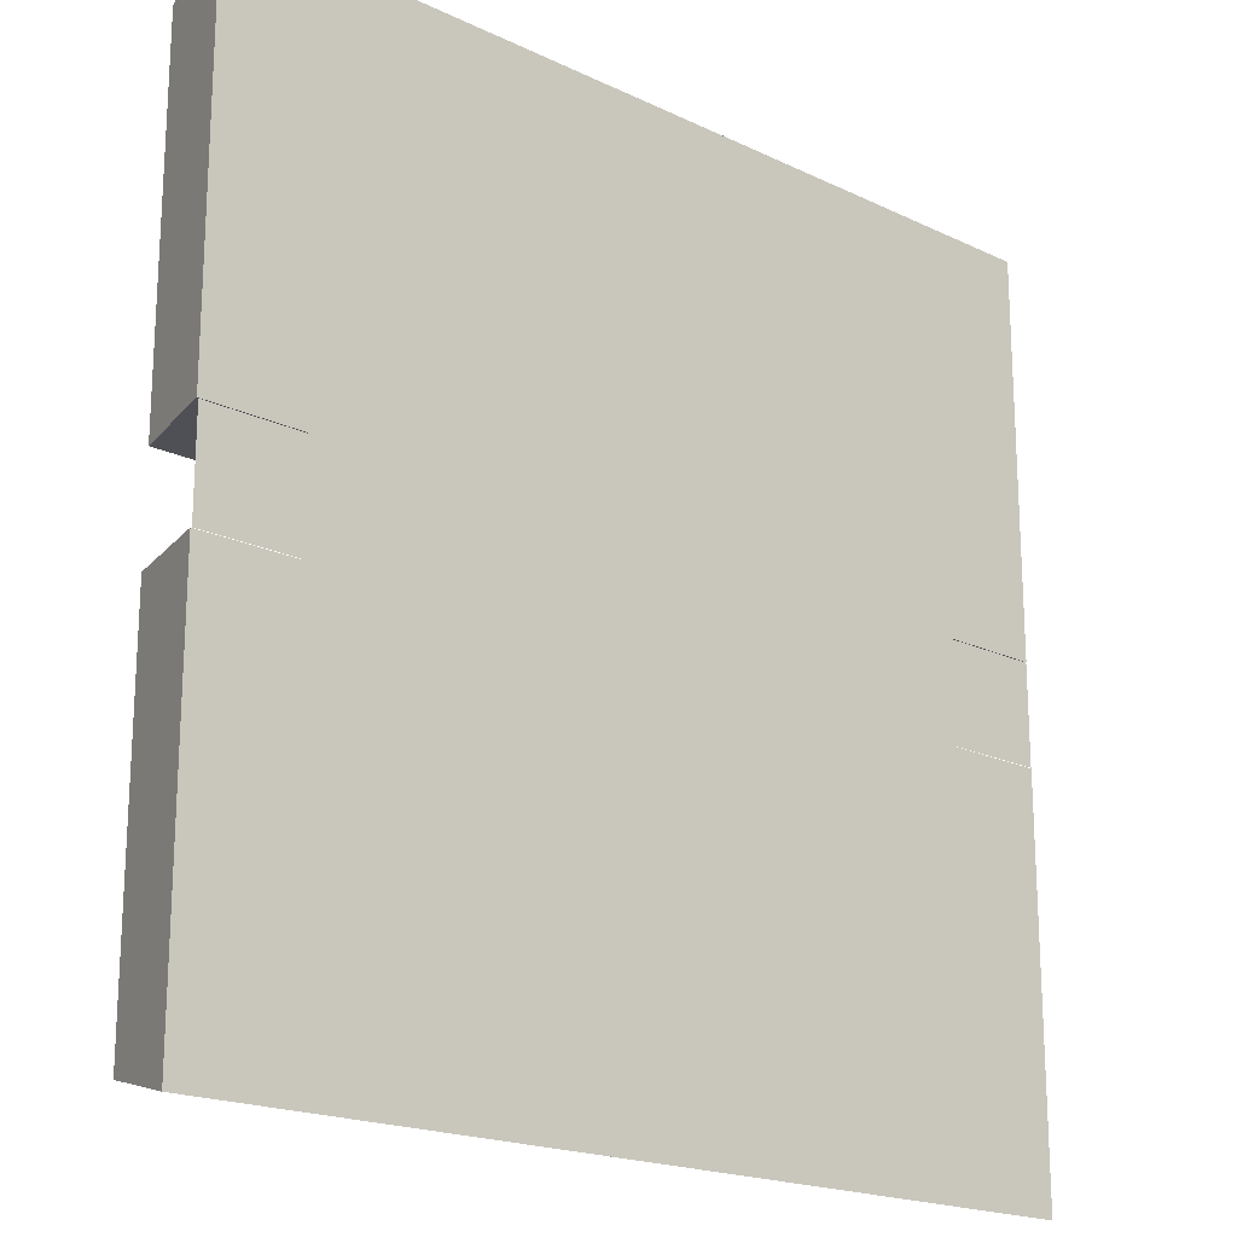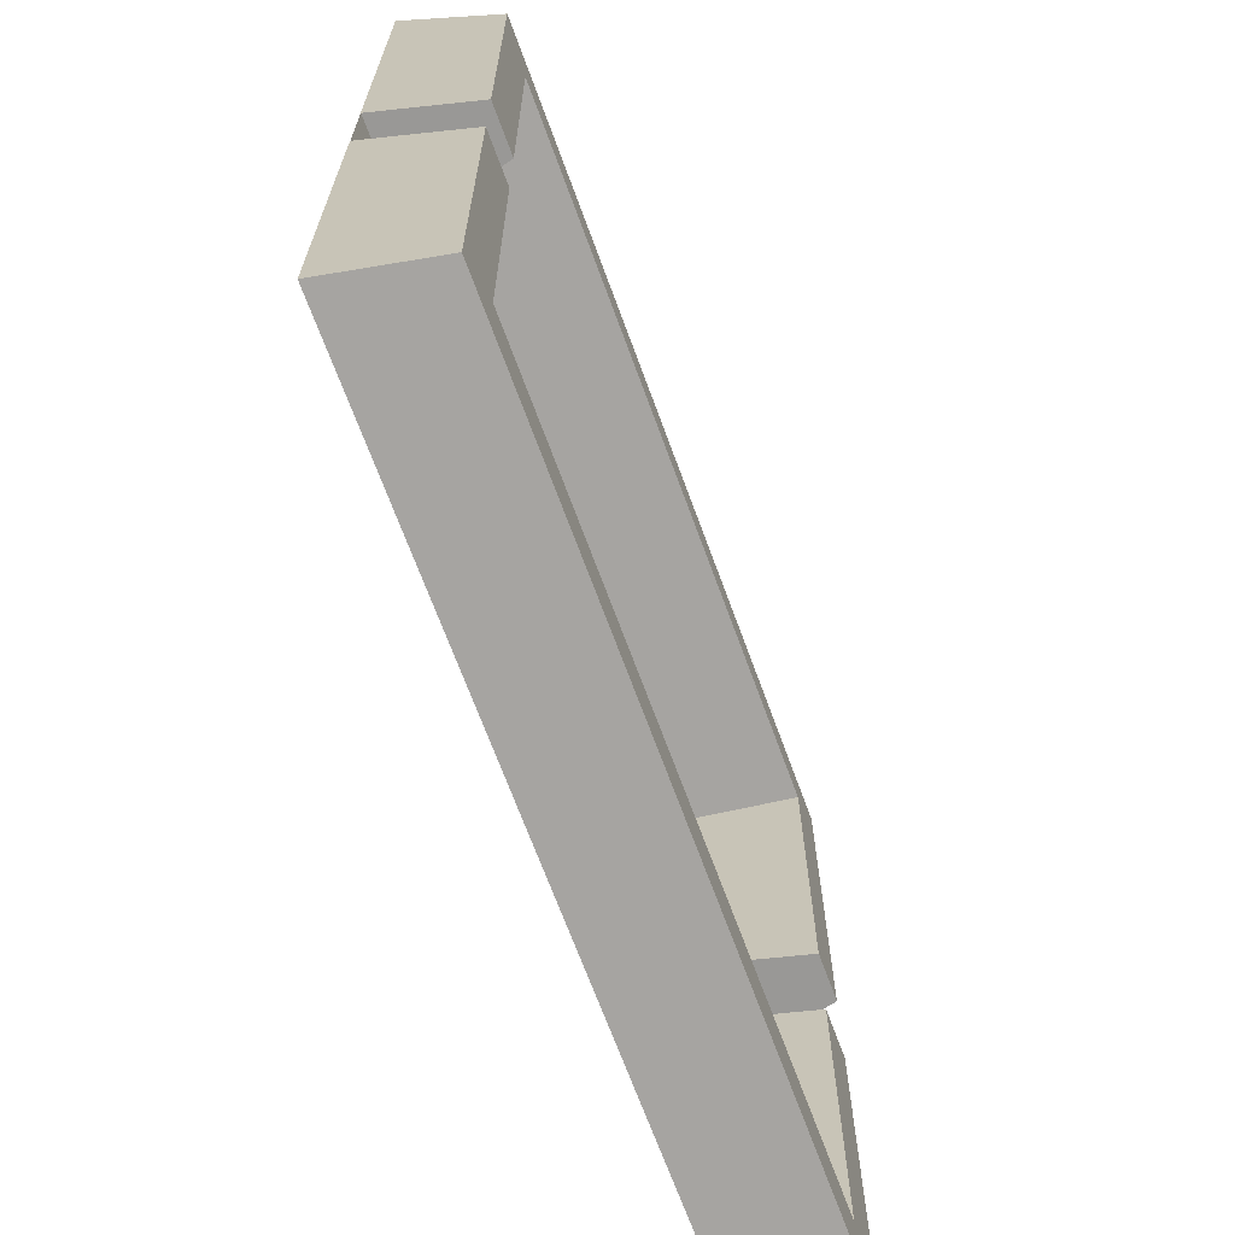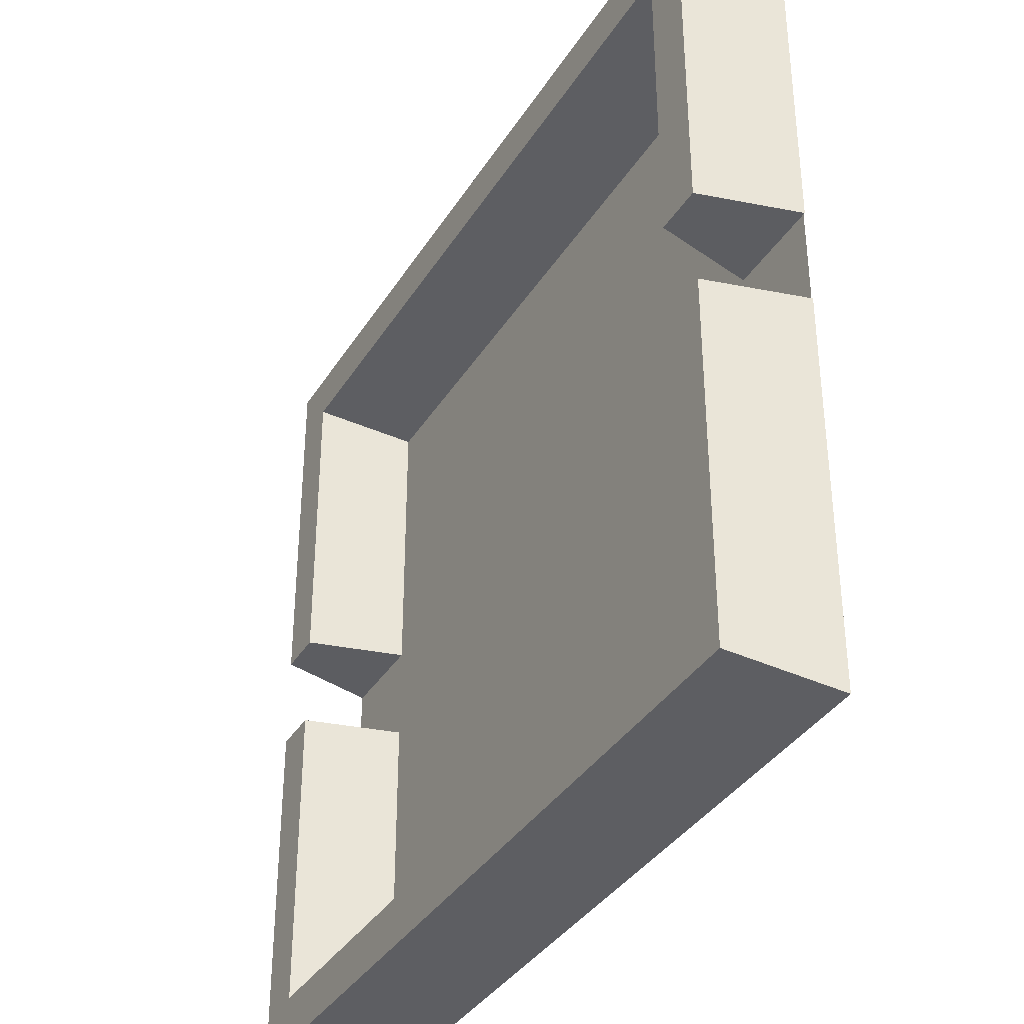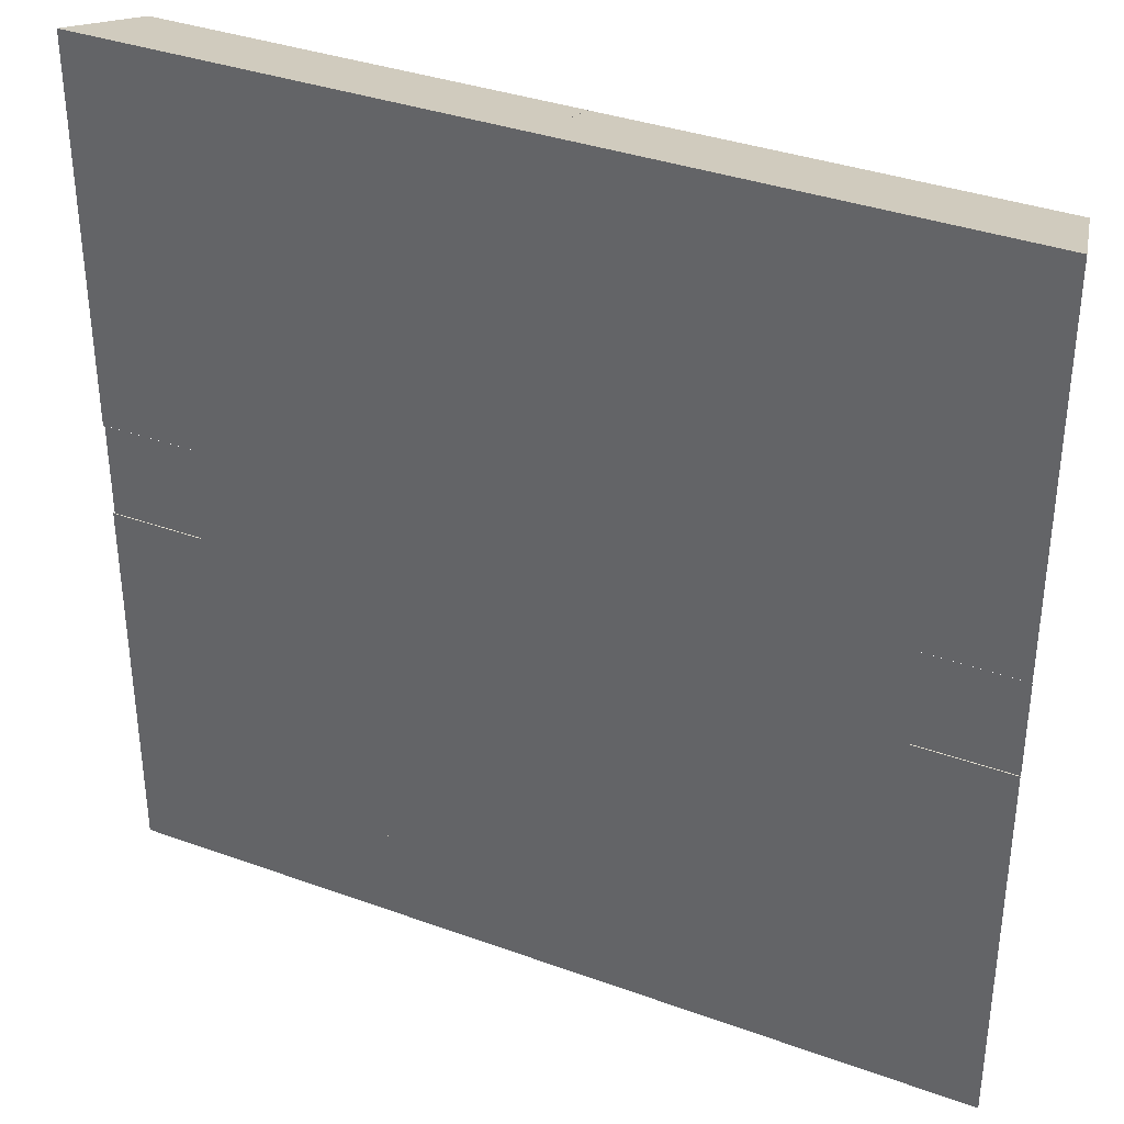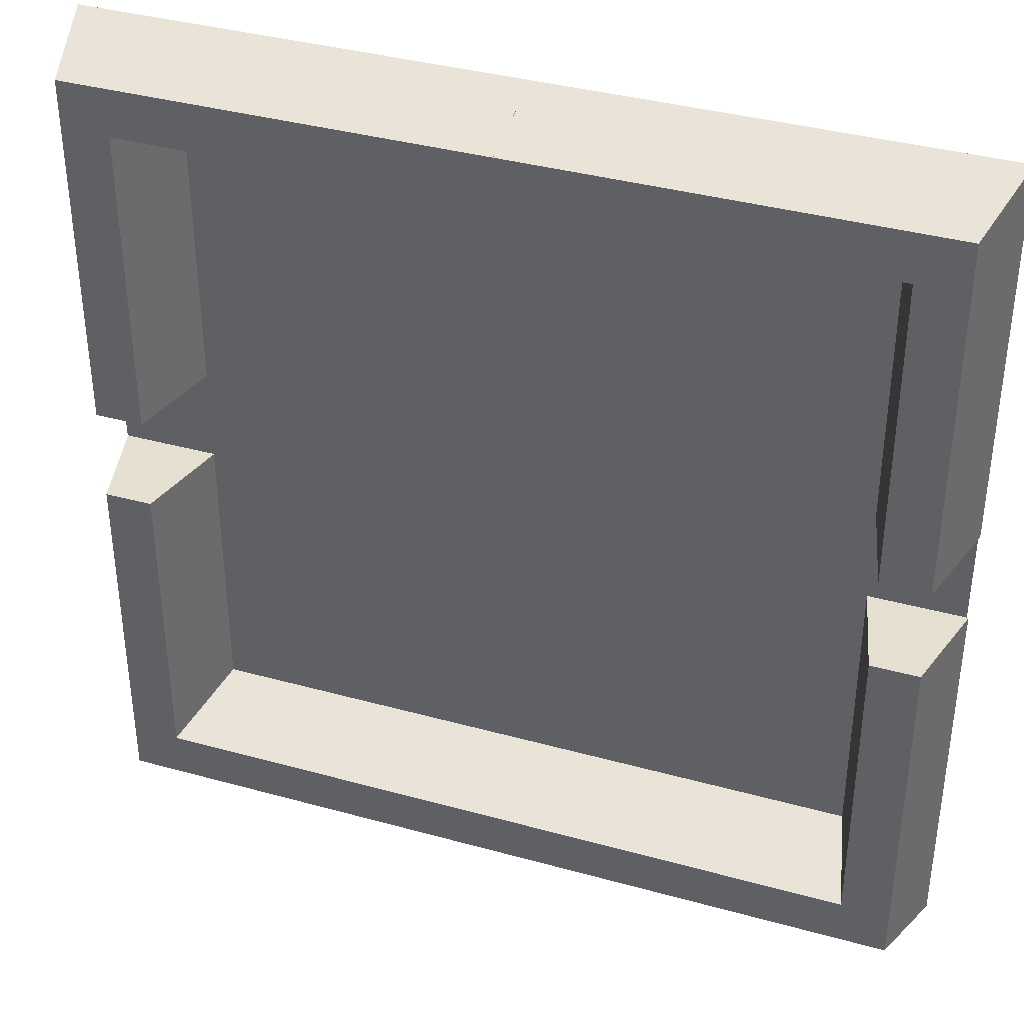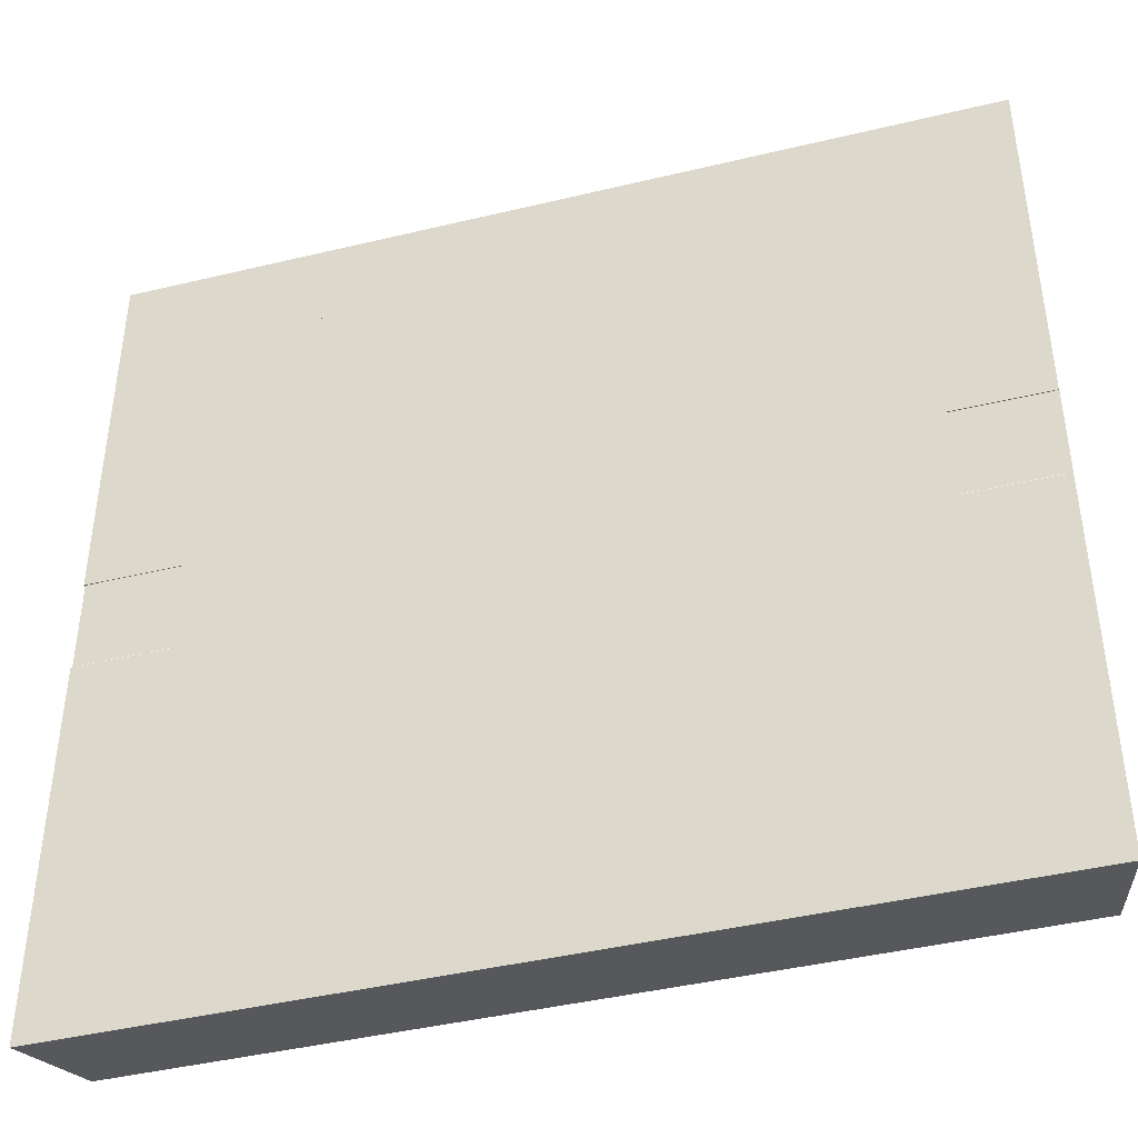
<metadata>
{"format":"obj","ext":"obj","renderer":"f3d","projection":"perspective","resolution":1024,"background":"white","views":[{"elev":-19.3,"azim":-41.8,"up":"+Z"},{"elev":-68.6,"azim":110.1,"up":"+Z"},{"elev":-36.7,"azim":-118.3,"up":"+Z"},{"elev":35.8,"azim":25.5,"up":"+Z"},{"elev":37.7,"azim":-160.5,"up":"+Z"},{"elev":-42.8,"azim":16.0,"up":"+Z"}]}
</metadata>
<code>
o Wall.005_Cube.002
v 7 0 -7
v 7.5 2 -7.5
v 7 0 -1
v 7.5 2 -1
v 9 0 -9
v 8.5 2 -8.5
v 9 0 -1
v 8.5 2 -1
f 1 3 4 2
f 3 7 8 4
f 7 5 6 8
f 5 1 2 6
f 3 1 5 7
f 8 6 2 4
o Wall.003_Cube.010
v 9 0 9
v 8.5 2 8.5
v 0 0 9
v 0 2 8.5
v 7 0 7
v 7.5 2 7.5
v 0 0 7
v 0 2 7.5
f 9 10 12 11
f 11 12 16 15
f 15 16 14 13
f 13 14 10 9
f 11 15 13 9
f 16 12 10 14
o Wall.000_Cube.011
v -9 0 9
v -8.5 2 8.5
v -9 0 1
v -8.5 2 1
v -7 0 7
v -7.5 2 7.5
v -7 0 1
v -7.5 2 1
f 17 18 20 19
f 19 20 24 23
f 23 24 22 21
f 21 22 18 17
f 19 23 21 17
f 24 20 18 22
o Wall.001_Cube.012
v -7 0 7
v -7.5 2 7.5
v 0 0 7
v 0 2 7.5
v -9 0 9
v -8.5 2 8.5
v 0 0 9
v -0.002173 2 8.5
f 25 26 28 27
f 27 28 32 31
f 31 32 30 29
f 29 30 26 25
f 27 31 29 25
f 32 28 26 30
o Wall.002_Cube.014
v 7 0 7
v 7.5 2 7.5
v 7 0 1
v 7.5 2 1
v 9 0 9
v 8.5 2 8.5
v 9 0 1
v 8.5 2 1
f 33 34 36 35
f 35 36 40 39
f 39 40 38 37
f 37 38 34 33
f 35 39 37 33
f 40 36 34 38
o Wall.004_Cube.015
v 9 0 -9
v 8.5 2 -8.5
v 0 0 -9
v 0 2 -8.5
v 7 0 -7
v 7.5 2 -7.5
v 0 0 -7
v 0 2 -7.5
f 41 43 44 42
f 43 47 48 44
f 47 45 46 48
f 45 41 42 46
f 43 41 45 47
f 48 46 42 44
o Wall.006_Cube.016
v -9 0 -9
v -8.5 2 -8.5
v 0 0 -9
v 0 2 -8.5
v -7 0 -7
v -7.5 2 -7.5
v 0 0 -7
v 0 2 -7.5
f 49 50 52 51
f 51 52 56 55
f 55 56 54 53
f 53 54 50 49
f 51 55 53 49
f 56 52 50 54
o Wall.007_Cube.017
v -7 0 -7
v -7.5 2 -7.5
v -7 0 -1
v -7.5 2 -1
v -9 0 -9
v -8.5 2 -8.5
v -9 0 -1
v -8.5 2 -1
f 57 58 60 59
f 59 60 64 63
f 63 64 62 61
f 61 62 58 57
f 59 63 61 57
f 64 60 58 62
o Ground_Plane.001
v -7.039 0 7.039
v 7.039 0 7.039
v -7.039 0 -7.039
v 7.039 0 -7.039
f 65 66 68 67
o Plane.000_Plane.006
v -8.969 0.00721 -0.9886
v -8.969 0.00721 0.9923
v -5.854 0.00721 -0.9886
v -5.854 0.00721 0.9923
f 69 70 72 71
o Plane.003_Plane.005
v 5.888 0.00721 -0.9886
v 5.888 0.00721 0.9923
v 9.002 0.00721 -0.9886
v 9.002 0.00721 0.9923
f 73 74 76 75

</code>
